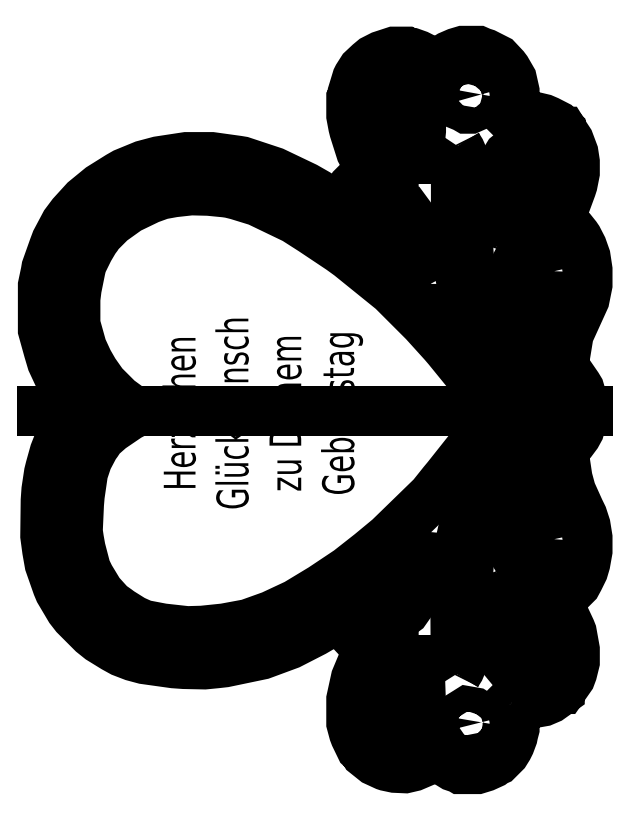
<metadata>
{"format":"dxf","ext":"dxf","renderer":"ezdxf+matplotlib","layout":"modelspace","background":"white","min_lineweight":24,"dpi":150}
</metadata>
<code>
0
SECTION
2
ENTITIES
0
LWPOLYLINE
8
0
90
2
70
0
10
5.687
20
2.45
10
5.687
20
2.363
0
LWPOLYLINE
8
0
90
2
70
0
10
5.687
20
27.32
10
5.687
20
27.24
0
LWPOLYLINE
8
0
90
18
70
0
10
5.687
20
2.363
10
5.644
20
2.363
10
5.504
20
2.106
10
4.089
20
-0.168
10
3.929
20
-0.6825
10
3.771
20
-1.558
10
3.771
20
-1.95
10
3.832
20
-2.252
10
3.912
20
-2.508
10
4.206
20
-2.864
10
4.385
20
-2.943
10
4.642
20
-3.039
10
4.816
20
-3.039
10
5.082
20
-2.917
10
5.469
20
-2.647
10
5.631
20
-2.294
10
5.818
20
-1.427
10
5.687
20
2.363
0
LWPOLYLINE
8
0
90
23
70
0
10
5.687
20
27.32
10
5.709
20
29.11
10
5.818
20
30.15
10
5.818
20
31.03
10
5.755
20
31.46
10
5.631
20
31.94
10
5.609
20
31.99
10
5.469
20
32.29
10
5.347
20
32.39
10
4.986
20
32.62
10
4.729
20
32.72
10
4.507
20
32.65
10
4.289
20
32.56
10
4.163
20
32.51
10
4.032
20
32.38
10
3.814
20
31.77
10
3.814
20
30.94
10
3.96
20
30.42
10
4.154
20
29.84
10
5.374
20
27.75
10
5.392
20
27.72
10
5.644
20
27.32
10
5.687
20
27.32
0
LWPOLYLINE
8
0
90
21
70
0
10
6.341
20
8.113
10
6.261
20
8.102
10
5.295
20
7.329
10
4.468
20
6.501
10
4.347
20
6.319
10
3.848
20
5.593
10
3.697
20
5.321
10
3.422
20
4.367
10
3.448
20
4.015
10
3.553
20
3.626
10
3.766
20
3.443
10
3.988
20
3.365
10
4.163
20
3.365
10
4.548
20
3.505
10
4.947
20
3.8
10
5.591
20
4.719
10
5.696
20
4.929
10
5.89
20
5.416
10
6.008
20
5.844
10
6.272
20
7.413
10
6.341
20
8.113
0
LWPOLYLINE
8
0
90
26
70
0
10
6.341
20
21.75
10
6.315
20
21.79
10
6.141
20
23.23
10
5.962
20
23.93
10
5.787
20
24.45
10
5.634
20
24.79
10
5.348
20
25.28
10
4.903
20
25.89
10
4.866
20
25.9
10
4.42
20
26.18
10
4.341
20
26.2
10
3.988
20
26.28
10
3.64
20
26.1
10
3.496
20
25.8
10
3.466
20
25.75
10
3.466
20
24.97
10
3.568
20
24.67
10
3.583
20
24.62
10
3.912
20
23.93
10
4.022
20
23.79
10
4.849
20
22.78
10
5.329
20
22.3
10
5.697
20
21.98
10
6.297
20
21.53
10
6.341
20
21.57
10
6.341
20
21.75
0
LWPOLYLINE
8
0
90
2
70
0
10
7.778
20
0.3155
10
7.735
20
0.2284
0
LWPOLYLINE
8
0
90
2
70
0
10
7.822
20
29.33
10
7.778
20
29.41
0
LWPOLYLINE
8
0
90
20
70
0
10
9.129
20
-2.342
10
9.041
20
-1.993
10
8.962
20
-1.939
10
8.733
20
-1.792
10
8.388
20
-1.732
10
8.305
20
-1.784
10
8.04
20
-1.95
10
7.944
20
-2.119
10
7.865
20
-2.298
10
7.865
20
-2.559
10
7.922
20
-2.686
10
7.944
20
-2.738
10
8.127
20
-2.995
10
8.253
20
-3.047
10
8.301
20
-3.082
10
8.693
20
-3.082
10
8.824
20
-3.039
10
8.998
20
-2.864
10
9.07
20
-2.686
10
9.129
20
-2.342
0
LWPOLYLINE
8
0
90
18
70
0
10
9.129
20
32.16
10
9.068
20
32.37
10
8.954
20
32.59
10
8.784
20
32.69
10
8.649
20
32.77
10
8.348
20
32.71
10
8.04
20
32.55
10
7.944
20
32.42
10
7.865
20
32.29
10
7.865
20
31.85
10
7.918
20
31.77
10
8.083
20
31.5
10
8.209
20
31.45
10
8.344
20
31.37
10
8.519
20
31.37
10
8.911
20
31.55
10
9.041
20
31.68
10
9.129
20
32.16
0
LWPOLYLINE
8
0
90
82
70
0
10
9.869
20
14.69
10
9.661
20
15
10
8.682
20
16.47
10
8.268
20
17.01
10
7.288
20
18.21
10
7.048
20
18.49
10
5.992
20
19.66
10
4.25
20
21.4
10
1.891
20
23.31
10
1.411
20
23.65
10
-0.1565
20
24.7
10
-1.112
20
25.31
10
-3.151
20
26.29
10
-4.284
20
26.64
10
-4.683
20
26.74
10
-4.939
20
26.77
10
-5.855
20
26.86
10
-6.814
20
26.89
10
-7.77
20
26.78
10
-8.465
20
26.66
10
-9.127
20
26.42
10
-10.25
20
25.88
10
-10.35
20
25.81
10
-11.21
20
25.19
10
-11.87
20
24.53
10
-11.99
20
24.35
10
-12.12
20
24.18
10
-12.42
20
23.66
10
-12.44
20
23.62
10
-12.81
20
22.88
10
-12.88
20
22.58
10
-13.1
20
21.49
10
-13.17
20
20.92
10
-13.17
20
19.53
10
-12.81
20
18.22
10
-12.47
20
17.48
10
-12.14
20
16.91
10
-11.65
20
16.21
10
-10.82
20
15.39
10
-9.944
20
14.74
10
-9.907
20
14.73
10
-9.864
20
14.69
10
-10.26
20
14.48
10
-11.25
20
13.81
10
-11.78
20
13.34
10
-11.99
20
13.03
10
-12.12
20
12.85
10
-12.51
20
12.12
10
-12.75
20
11.38
10
-12.94
20
10.11
10
-12.98
20
9.639
10
-13.04
20
8.156
10
-12.98
20
7.723
10
-12.89
20
7.195
10
-12.59
20
6.069
10
-12.38
20
5.634
10
-11.86
20
4.768
10
-11.26
20
4.105
10
-10.9
20
3.854
10
-10.73
20
3.724
10
-10.03
20
3.288
10
-9.999
20
3.269
10
-9.468
20
3.032
10
-9.345
20
3.001
10
-8.38
20
2.818
10
-7.032
20
2.668
10
-6.203
20
2.691
10
-4.987
20
2.817
10
-3.761
20
3.044
10
-3.638
20
3.075
10
-2.367
20
3.53
10
-2.28
20
3.574
10
-1.028
20
4.159
10
0.3797
20
5.01
10
1.846
20
5.989
10
3.039
20
6.926
10
4.065
20
7.775
10
6.428
20
10.07
10
7.027
20
10.82
10
7.245
20
11.08
10
8.442
20
12.59
10
9.869
20
14.69
0
LWPOLYLINE
8
0
90
2
70
0
10
9.913
20
5.848
10
9.869
20
5.935
0
LWPOLYLINE
8
0
90
2
70
0
10
9.913
20
23.84
10
9.869
20
23.71
0
LWPOLYLINE
8
0
90
28
70
0
10
7.778
20
0.3155
10
7.944
20
0.5812
10
8.201
20
1.191
10
8.227
20
1.269
10
8.32
20
1.925
10
8.344
20
2.319
10
8.257
20
3.016
10
8.281
20
3.758
10
8.324
20
4.368
10
8.49
20
7.194
10
8.665
20
7.891
10
9.076
20
9.075
10
9.159
20
9.293
10
10.01
20
11.16
10
10.1
20
11.33
10
10.52
20
12.34
10
10.48
20
12.56
10
10.39
20
12.64
10
10.13
20
12.69
10
9.956
20
12.6
10
9.338
20
11.6
10
9.12
20
11.17
10
8.403
20
9.372
10
8.186
20
8.501
10
7.76
20
6.591
10
7.691
20
6.196
10
7.726
20
0.3983
10
7.778
20
0.3155
0
LWPOLYLINE
8
0
90
28
70
0
10
7.822
20
29.33
10
7.735
20
29.2
10
7.735
20
23.45
10
7.797
20
23.1
10
7.883
20
22.58
10
8.229
20
20.97
10
8.418
20
20.22
10
9.311
20
18.18
10
9.618
20
17.62
10
9.956
20
17.04
10
9.995
20
17.03
10
10.13
20
16.96
10
10.35
20
16.96
10
10.48
20
17.04
10
10.57
20
17.3
10
10.12
20
18.34
10
10.05
20
18.48
10
9.203
20
20.35
10
9.12
20
20.57
10
8.708
20
21.75
10
8.547
20
22.4
10
8.452
20
23.14
10
8.281
20
25.88
10
8.257
20
25.93
10
8.344
20
27.98
10
8.197
20
28.58
10
7.987
20
29.06
10
7.822
20
29.33
0
LWPOLYLINE
8
0
90
2
70
0
10
10.78
20
-1.296
10
10.74
20
-1.34
0
LWPOLYLINE
8
0
90
4
70
0
10
10.78
20
-1.296
10
10.74
20
-1.253
10
10.7
20
-1.296
10
10.74
20
-1.34
0
LWPOLYLINE
8
0
90
25
70
0
10
9.913
20
5.848
10
9.825
20
5.63
10
9.825
20
3.408
10
9.889
20
2.8
10
9.974
20
2.279
10
10.1
20
1.757
10
10.3
20
1.313
10
10.45
20
1.021
10
10.74
20
0.664
10
11.05
20
0.551
10
11.26
20
0.5156
10
11.7
20
0.4897
10
11.96
20
0.551
10
12.22
20
0.7075
10
12.36
20
0.921
10
12.44
20
1.056
10
12.44
20
1.709
10
12.34
20
2.141
10
12.32
20
2.193
10
12.21
20
2.443
10
12.14
20
2.544
10
11.53
20
3.373
10
10.97
20
4.07
10
10.53
20
4.763
10
9.913
20
5.848
0
LWPOLYLINE
8
0
90
29
70
0
10
9.913
20
23.84
10
10.49
20
24.84
10
11.57
20
26.41
10
11.65
20
26.5
10
11.7
20
26.5
10
11.88
20
26.7
10
12.06
20
26.92
10
12.29
20
27.33
10
12.32
20
27.45
10
12.44
20
27.98
10
12.44
20
28.37
10
12.38
20
28.63
10
12.34
20
28.71
10
12.18
20
28.98
10
12.05
20
29.03
10
11.65
20
29.15
10
11.31
20
29.15
10
11.05
20
29.09
10
10.83
20
28.97
10
10.78
20
28.94
10
10.61
20
28.8
10
10.18
20
28.1
10
10.17
20
28.07
10
9.983
20
27.33
10
9.849
20
26.06
10
9.782
20
25.36
10
9.782
20
24.62
10
9.846
20
24.01
10
9.913
20
23.84
0
LWPOLYLINE
8
0
90
23
70
0
10
12.92
20
14.95
10
12.83
20
15.3
10
12.49
20
15.57
10
12.3
20
15.64
10
12.13
20
15.69
10
11.78
20
15.57
10
11.48
20
15.3
10
11.47
20
15.26
10
11.39
20
14.95
10
11.39
20
14.69
10
11.49
20
14.39
10
11.52
20
14.34
10
11.61
20
14.21
10
11.92
20
14.05
10
12.04
20
14.02
10
12.31
20
13.99
10
12.39
20
14.05
10
12.44
20
14.07
10
12.57
20
14.12
10
12.7
20
14.25
10
12.81
20
14.44
10
12.84
20
14.51
10
12.92
20
14.95
0
LWPOLYLINE
8
0
90
28
70
0
10
13.14
20
7.721
10
13.03
20
8.197
10
12.69
20
9.023
10
12.6
20
9.197
10
12.28
20
9.99
10
12.25
20
10.11
10
12.11
20
10.73
10
12.06
20
10.99
10
11.96
20
11.77
10
11.92
20
11.82
10
11.64
20
11.39
10
11.58
20
11.29
10
11.03
20
10.08
10
10.76
20
8.85
10
10.72
20
8.638
10
10.7
20
8.592
10
10.7
20
7.634
10
10.76
20
7.463
10
10.91
20
7.019
10
10.99
20
6.845
10
11.18
20
6.545
10
11.53
20
6.25
10
11.96
20
6.065
10
12.31
20
6.091
10
12.66
20
6.153
10
12.88
20
6.41
10
13.07
20
6.851
10
13.14
20
7.721
0
LWPOLYLINE
8
0
90
24
70
0
10
13.14
20
22.44
10
13.07
20
22.7
10
12.92
20
23.23
10
12.66
20
23.49
10
12.57
20
23.5
10
12.35
20
23.58
10
12.09
20
23.58
10
11.48
20
23.36
10
11.13
20
23.01
10
10.84
20
22.44
10
10.74
20
22.1
10
10.74
20
20.92
10
10.85
20
20.4
10
11.01
20
19.75
10
11.21
20
19.17
10
11.58
20
18.31
10
11.87
20
17.83
10
11.96
20
17.91
10
11.98
20
18.13
10
12.19
20
19.48
10
12.71
20
20.74
10
12.74
20
20.79
10
13.11
20
21.57
10
13.14
20
22.44
0
LWPOLYLINE
8
0
90
240
70
0
10
10.78
20
-1.296
10
11.22
20
-1.34
10
11.79
20
-1.34
10
12.09
20
-1.271
10
12.52
20
-1.196
10
12.88
20
-1.044
10
13.44
20
-0.6428
10
13.44
20
-0.5993
10
13.53
20
-0.5121
10
13.57
20
-0.5121
10
14.03
20
0.15
10
14.13
20
0.407
10
14.27
20
0.9689
10
14.27
20
1.666
10
14.21
20
2.012
10
14.1
20
2.585
10
14.04
20
2.751
10
13.65
20
3.578
10
13.09
20
4.367
10
13.35
20
4.467
10
13.58
20
4.576
10
13.88
20
4.802
10
14.36
20
5.281
10
14.48
20
5.506
10
14.5
20
5.538
10
14.73
20
6.026
10
14.85
20
6.41
10
14.97
20
7.067
10
14.97
20
7.808
10
14.86
20
8.458
10
14.69
20
8.98
10
14.52
20
9.328
10
14.07
20
10.34
10
13.87
20
11.07
10
13.67
20
12.39
10
13.57
20
12.6
10
14.1
20
13.11
10
14.37
20
13.46
10
14.51
20
13.74
10
14.59
20
13.99
10
14.75
20
14.47
10
14.75
20
15.04
10
14.69
20
15.38
10
14.52
20
15.95
10
14.41
20
16.13
10
14.05
20
16.65
10
13.57
20
17.09
10
13.65
20
17.31
10
13.67
20
17.39
10
13.94
20
19
10
14.81
20
20.92
10
14.89
20
21.35
10
14.97
20
21.7
10
14.97
20
22.53
10
14.86
20
23.23
10
14.7
20
23.7
10
14.67
20
23.76
10
14.43
20
24.22
10
14.35
20
24.35
10
14.09
20
24.67
10
13.74
20
24.96
10
13.13
20
25.22
10
13.09
20
25.23
10
13.05
20
25.32
10
13.27
20
25.49
10
13.74
20
26.2
10
13.82
20
26.33
10
14.08
20
27.02
10
14.15
20
27.23
10
14.27
20
27.85
10
14.27
20
28.46
10
14.21
20
28.89
10
14.19
20
28.94
10
13.95
20
29.58
10
13.78
20
29.84
10
13.62
20
30.11
10
13.57
20
30.11
10
13.48
20
30.2
10
13.48
20
30.24
10
13.27
20
30.46
10
12.78
20
30.71
10
12.53
20
30.82
10
11.83
20
30.98
10
11.18
20
30.98
10
10.74
20
30.89
10
10.7
20
30.94
10
10.84
20
31.28
10
10.96
20
31.85
10
10.96
20
32.33
10
10.81
20
32.98
10
10.51
20
33.5
10
10.4
20
33.65
10
10
20
34.07
10
9.342
20
34.41
10
9.133
20
34.48
10
8.954
20
34.55
10
8.127
20
34.55
10
7.782
20
34.45
10
7.393
20
34.28
10
7.077
20
34.08
10
6.689
20
33.77
10
6.689
20
33.73
10
6.646
20
33.68
10
6.391
20
33.91
10
5.901
20
34.19
10
5.637
20
34.33
10
5.293
20
34.45
10
5.036
20
34.48
10
4.99
20
34.51
10
4.337
20
34.51
10
3.644
20
34.28
10
3.505
20
34.21
10
3.213
20
34.06
10
2.978
20
33.87
10
2.595
20
33.51
10
2.342
20
33.11
10
2.298
20
33.02
10
2.047
20
32.2
10
2.01
20
31.94
10
1.985
20
31.9
10
1.985
20
30.98
10
2.09
20
30.42
10
2.146
20
30.19
10
2.516
20
29.03
10
2.802
20
28.49
10
3.117
20
27.93
10
2.893
20
27.77
10
2.507
20
27.5
10
2.115
20
27.1
10
2.081
20
27.01
10
2.062
20
26.98
10
1.867
20
26.66
10
1.636
20
25.8
10
1.593
20
25.75
10
0.9459
20
26.16
10
0.1049
20
26.7
10
-0.5375
20
27.07
10
-2.28
20
27.9
10
-4.03
20
28.48
10
-4.241
20
28.52
10
-5.682
20
28.72
10
-7.076
20
28.72
10
-8.596
20
28.49
10
-9.424
20
28.27
10
-10.47
20
27.84
10
-10.77
20
27.66
10
-11.79
20
27.03
10
-12.65
20
26.32
10
-13.36
20
25.54
10
-13.73
20
25.05
10
-14.23
20
24.1
10
-14.36
20
23.76
10
-14.77
20
22.62
10
-14.8
20
22.4
10
-14.96
20
21.66
10
-14.96
20
19.22
10
-14.65
20
18.09
10
-14.47
20
17.48
10
-14.08
20
16.65
10
-13.84
20
16.17
10
-12.88
20
14.85
10
-13.12
20
14.51
10
-13.42
20
14.16
10
-13.64
20
13.86
10
-13.71
20
13.74
10
-14.03
20
13.2
10
-14.32
20
12.47
10
-14.55
20
11.64
10
-14.63
20
11.34
10
-14.77
20
10.42
10
-14.81
20
9.857
10
-14.83
20
7.895
10
-14.72
20
7.114
10
-14.59
20
6.373
10
-14.17
20
5.155
10
-14.05
20
4.885
10
-13.47
20
3.896
10
-13.18
20
3.531
10
-12.22
20
2.57
10
-11.82
20
2.243
10
-11.04
20
1.762
10
-10.61
20
1.526
10
-9.99
20
1.289
10
-9.388
20
1.128
10
-7.771
20
0.9019
10
-7.208
20
0.8617
10
-6.074
20
0.8382
10
-5.422
20
0.902
10
-4.982
20
0.9512
10
-2.941
20
1.378
10
-1.417
20
1.94
10
-0.06701
20
2.633
10
1.636
20
3.626
10
1.802
20
3.186
10
1.841
20
3.099
10
2.038
20
2.631
10
2.105
20
2.53
10
2.464
20
2.145
10
2.817
20
1.892
10
3.074
20
1.753
10
3.074
20
1.666
10
2.846
20
1.324
10
2.52
20
0.7468
10
2.233
20
0.0585
10
2.054
20
-0.7705
10
1.985
20
-1.078
10
1.985
20
-2.385
10
2.124
20
-2.904
10
2.194
20
-3.087
10
2.507
20
-3.736
10
2.69
20
-3.905
10
2.769
20
-4.04
10
3.3
20
-4.465
10
3.862
20
-4.724
10
3.941
20
-4.751
10
4.378
20
-4.843
10
4.947
20
-4.868
10
5.378
20
-4.768
10
5.988
20
-4.511
10
6.04
20
-4.485
10
6.646
20
-4.04
10
7.047
20
-4.422
10
7.608
20
-4.768
10
7.949
20
-4.884
10
7.996
20
-4.912
10
8.911
20
-4.912
10
9.255
20
-4.809
10
9.307
20
-4.79
10
9.731
20
-4.596
10
9.877
20
-4.487
10
10
20
-4.433
10
10.44
20
-3.997
10
10.6
20
-3.731
10
10.71
20
-3.522
10
10.85
20
-3.122
10
10.89
20
-2.955
10
10.96
20
-2.69
10
10.96
20
-2.167
10
10.82
20
-1.605
10
10.74
20
-1.34
0
MTEXT
8
0
10
-3.089
20
14.65
30
0
40
1.742
41
4.356
71
5
72
0
1
Herzlichen\~\PGl\U+00fcckwunsch\Pzu\~Deinem\PGeburtstag
7
standard
50
90
73
1
44
1
0
LINE
8
Hilf
10
-14.99
20
14.74
30
0
11
14.98
21
14.74
31
0
0
ENDSEC
0
EOF

</code>
